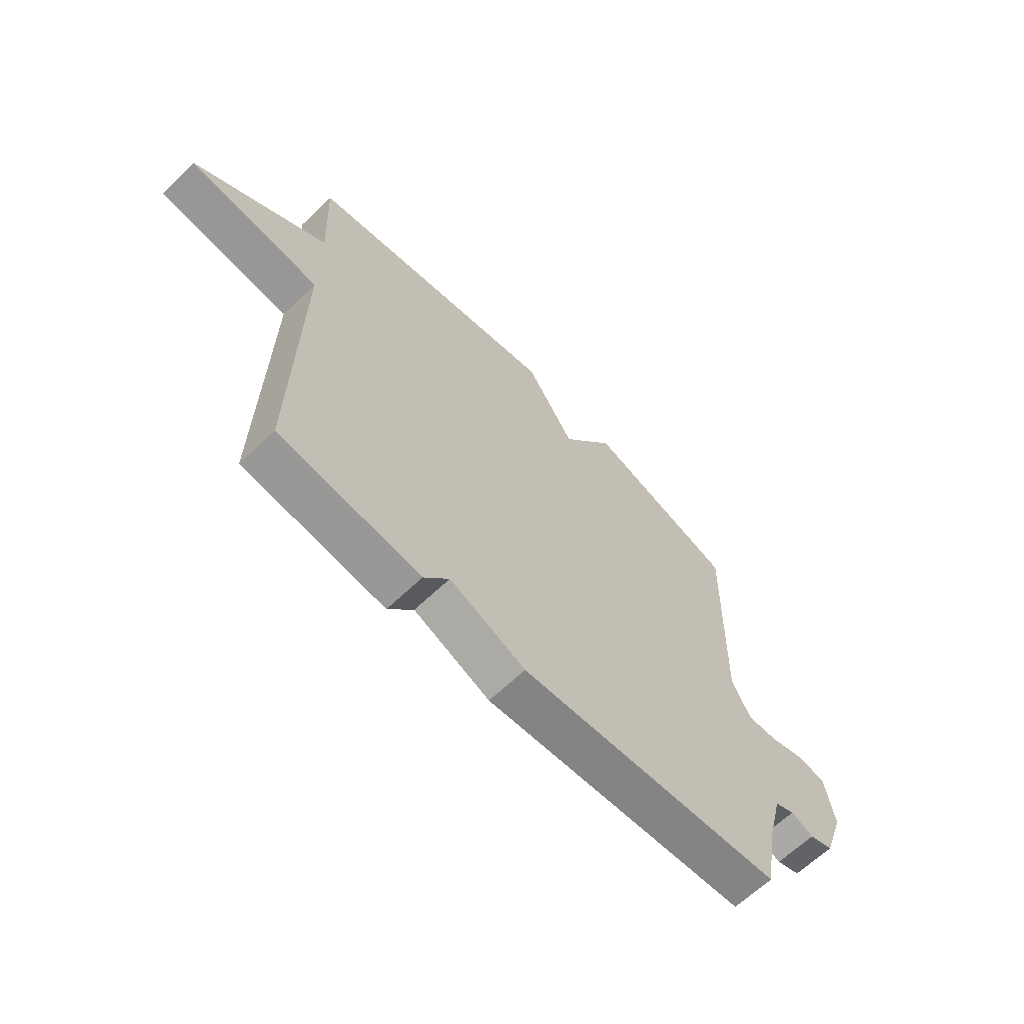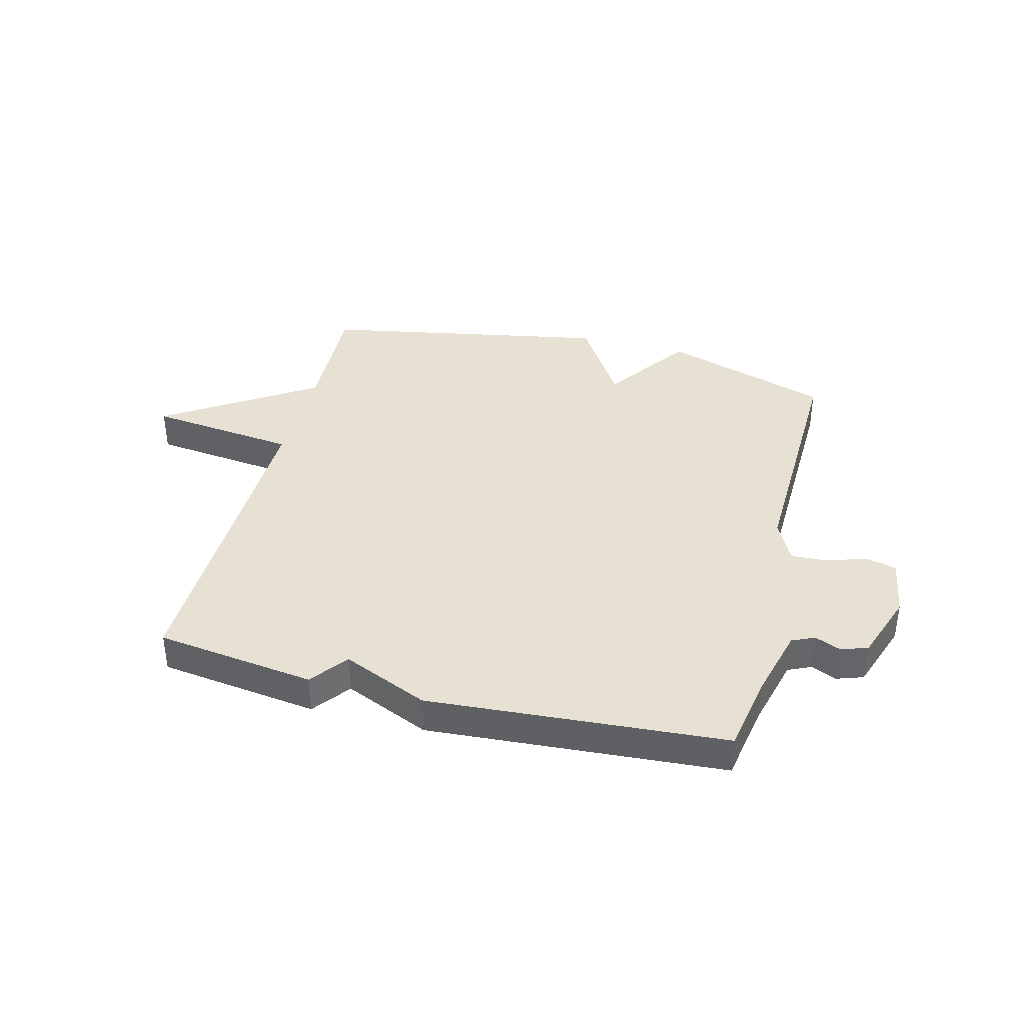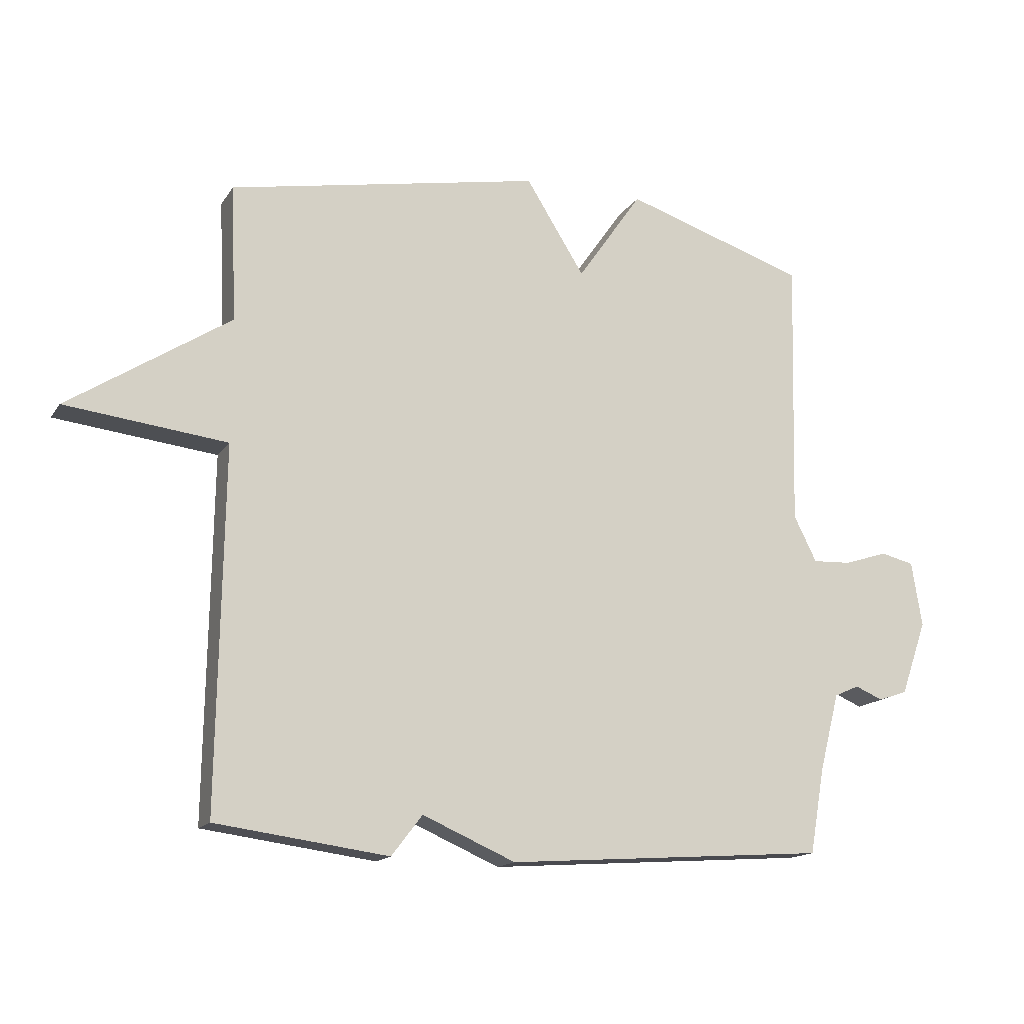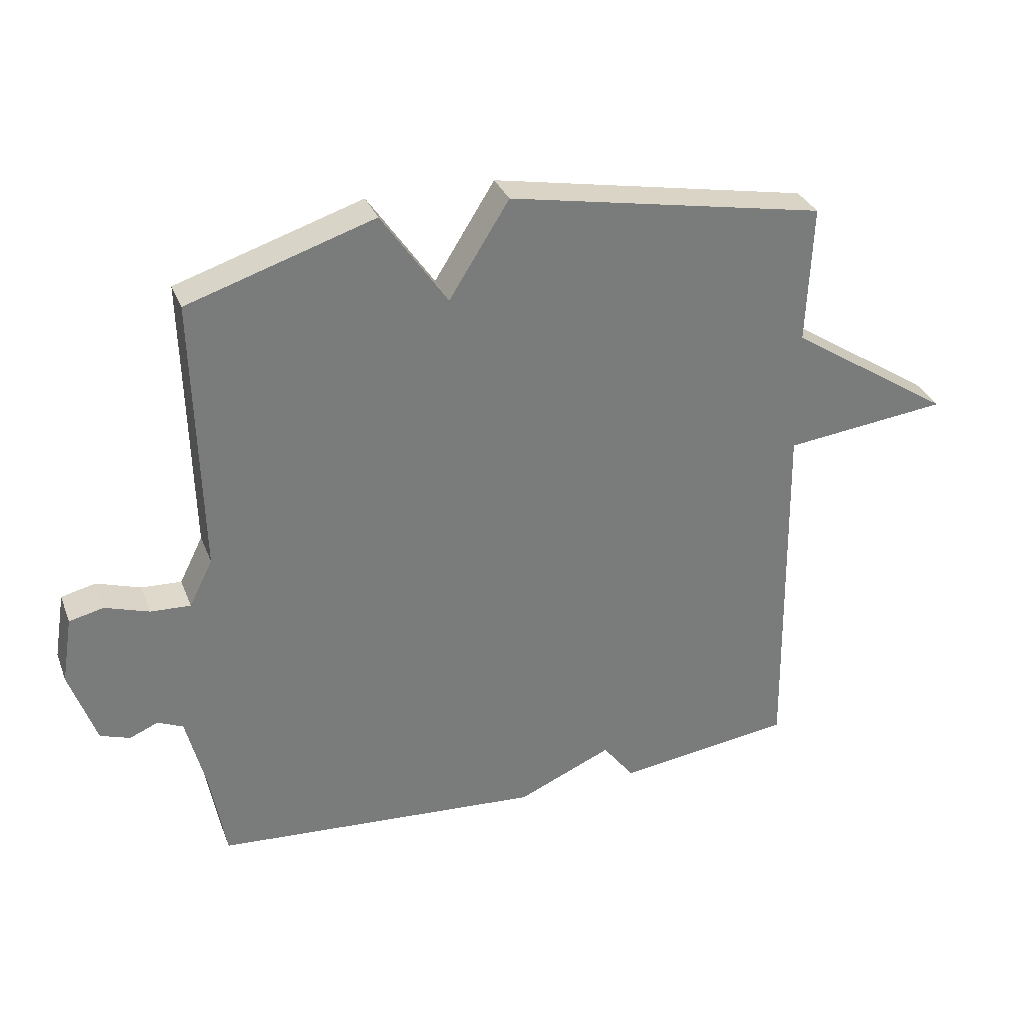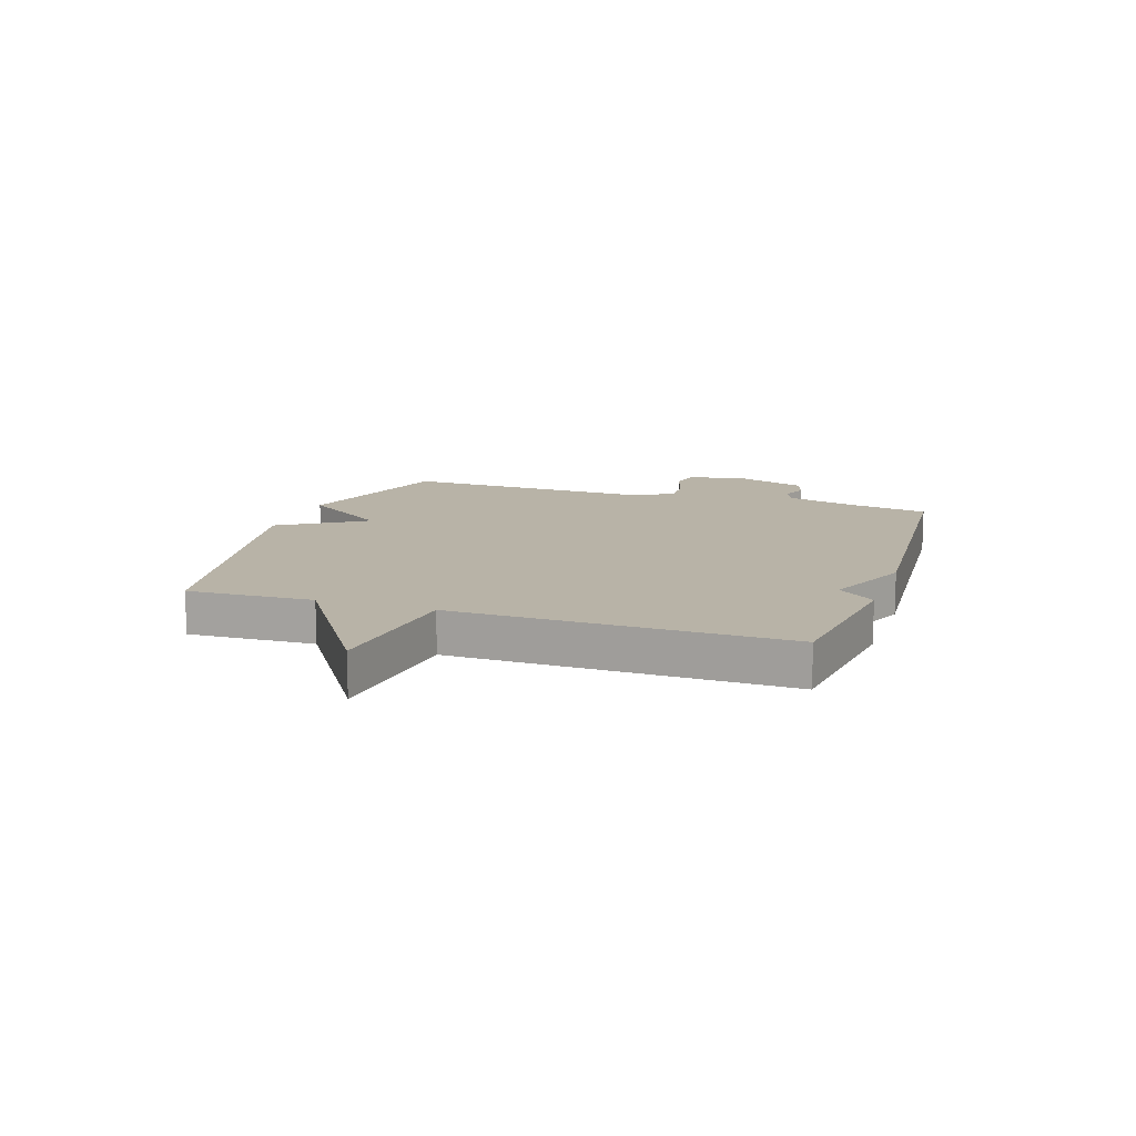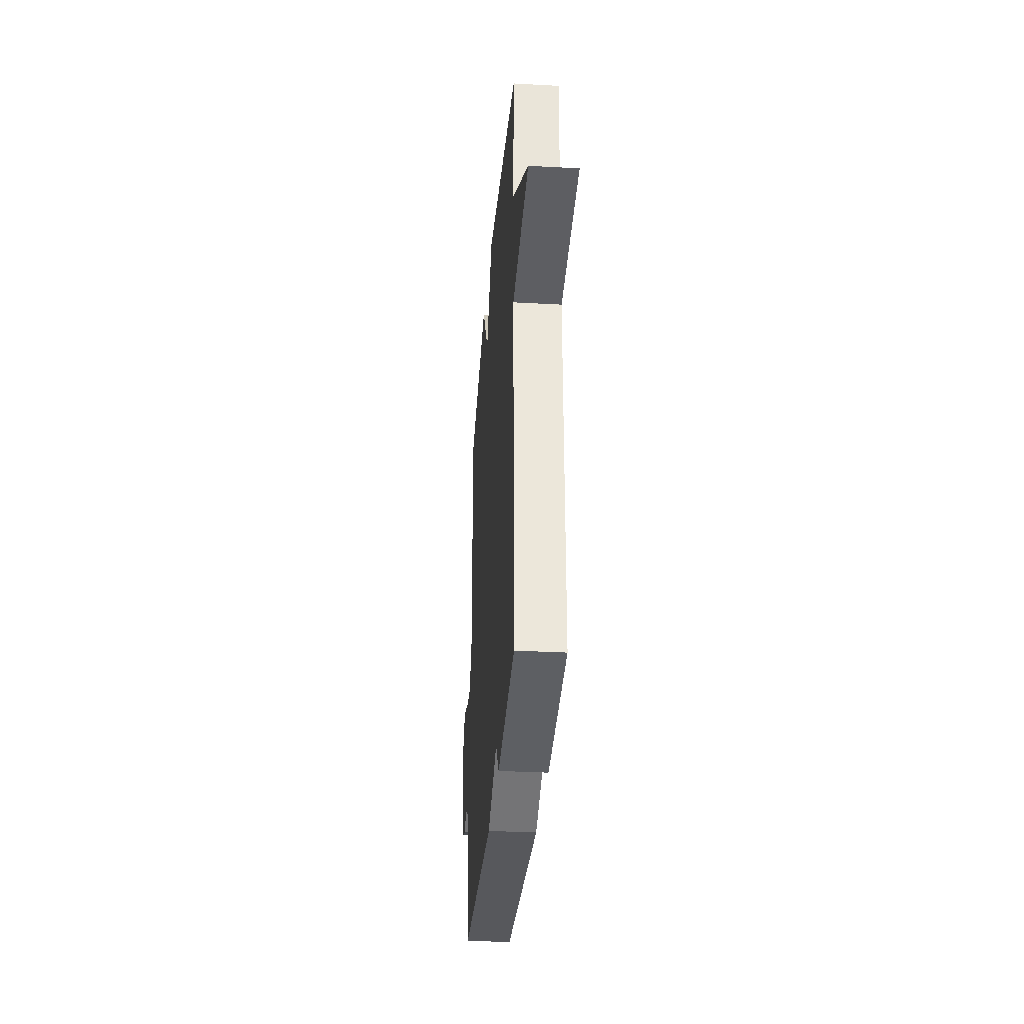
<metadata>
{"format":"obj","ext":"obj","renderer":"f3d","projection":"perspective","resolution":1024,"background":"white","views":[{"elev":-64.2,"azim":134.0,"up":"+Z"},{"elev":38.8,"azim":-165.6,"up":"+Y"},{"elev":-15.4,"azim":157.9,"up":"+Z"},{"elev":32.1,"azim":-19.2,"up":"+Z"},{"elev":12.8,"azim":108.3,"up":"+Y"},{"elev":-32.7,"azim":85.6,"up":"+Z"}]}
</metadata>
<code>
v -0.5 0.07 0.5
v -0.205 0.07 0.595
v -0.1 0.07 0.444
v -0.005 0.07 0.595
v 0.5 0.07 0.5
v 0.491 0.07 0.28
v 0.752 0.07 0.11
v 0.491 0.07 0.08
v 0.5 0.07 -0.5
v 0.221 0.07 -0.537
v 0.171 0.07 -0.472
v 0.021 0.07 -0.537
v -0.5 0.07 -0.5
v -0.524 0.07 -0.362
v -0.556 0.07 -0.237
v -0.596 0.07 -0.219
v -0.641 0.07 -0.238
v -0.688 0.07 -0.222
v -0.73 0.07 -0.102
v -0.713 0.07 0.003
v -0.659 0.07 0.016
v -0.589 0.07 -0.007
v -0.526 0.07 -0.01
v -0.489 0.07 0.064
v -0.5 0 0.5
v -0.205 0 0.595
v -0.1 0 0.444
v -0.005 0 0.595
v 0.5 0 0.5
v 0.491 0 0.28
v 0.752 0 0.11
v 0.491 0 0.08
v 0.5 0 -0.5
v 0.221 0 -0.537
v 0.171 0 -0.472
v 0.021 0 -0.537
v -0.5 0 -0.5
v -0.524 0 -0.362
v -0.556 0 -0.237
v -0.596 0 -0.219
v -0.641 0 -0.238
v -0.688 0 -0.222
v -0.73 0 -0.102
v -0.713 0 0.003
v -0.659 0 0.016
v -0.589 0 -0.007
v -0.526 0 -0.01
v -0.489 0 0.064
f 20 21 22
f 19 20 22
f 18 19 22
f 17 18 22
f 16 17 22
f 15 16 22 23
f 14 15 23 24
f 13 14 24
f 12 13 24
f 11 12 24
f 8 9 10 11
f 6 7 8
f 11 24 1
f 8 11 1
f 6 8 1
f 3 4 5 6
f 1 2 3
f 1 3 6
f 46 45 44
f 46 44 43
f 46 43 42
f 46 42 41
f 46 41 40
f 47 46 40 39
f 48 47 39 38
f 48 38 37
f 48 37 36
f 48 36 35
f 35 34 33 32
f 32 31 30
f 25 48 35
f 25 35 32
f 25 32 30
f 30 29 28 27
f 27 26 25
f 30 27 25
f 1 25 26 2
f 2 26 27 3
f 3 27 28 4
f 4 28 29 5
f 5 29 30 6
f 6 30 31 7
f 7 31 32 8
f 8 32 33 9
f 9 33 34 10
f 10 34 35 11
f 11 35 36 12
f 12 36 37 13
f 13 37 38 14
f 14 38 39 15
f 15 39 40 16
f 16 40 41 17
f 17 41 42 18
f 18 42 43 19
f 19 43 44 20
f 20 44 45 21
f 21 45 46 22
f 22 46 47 23
f 23 47 48 24
f 24 48 25 1

</code>
